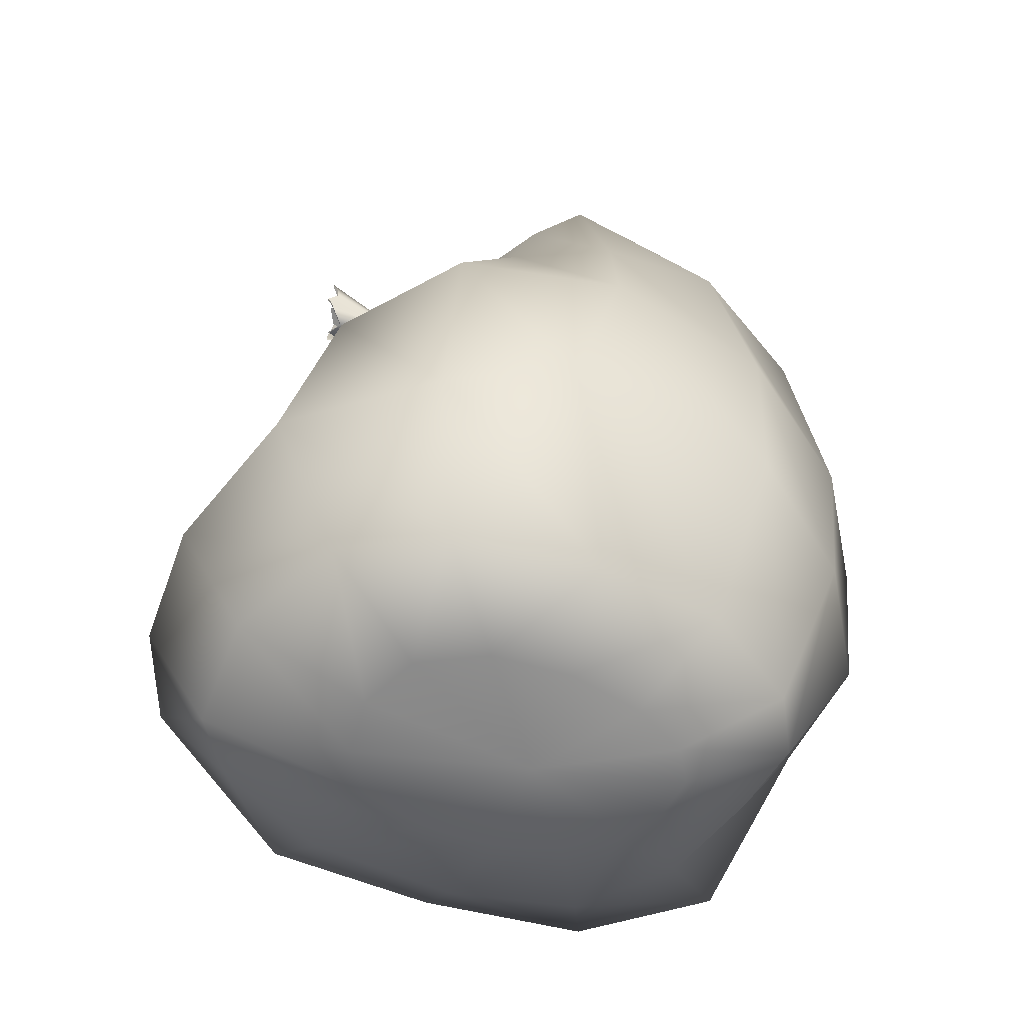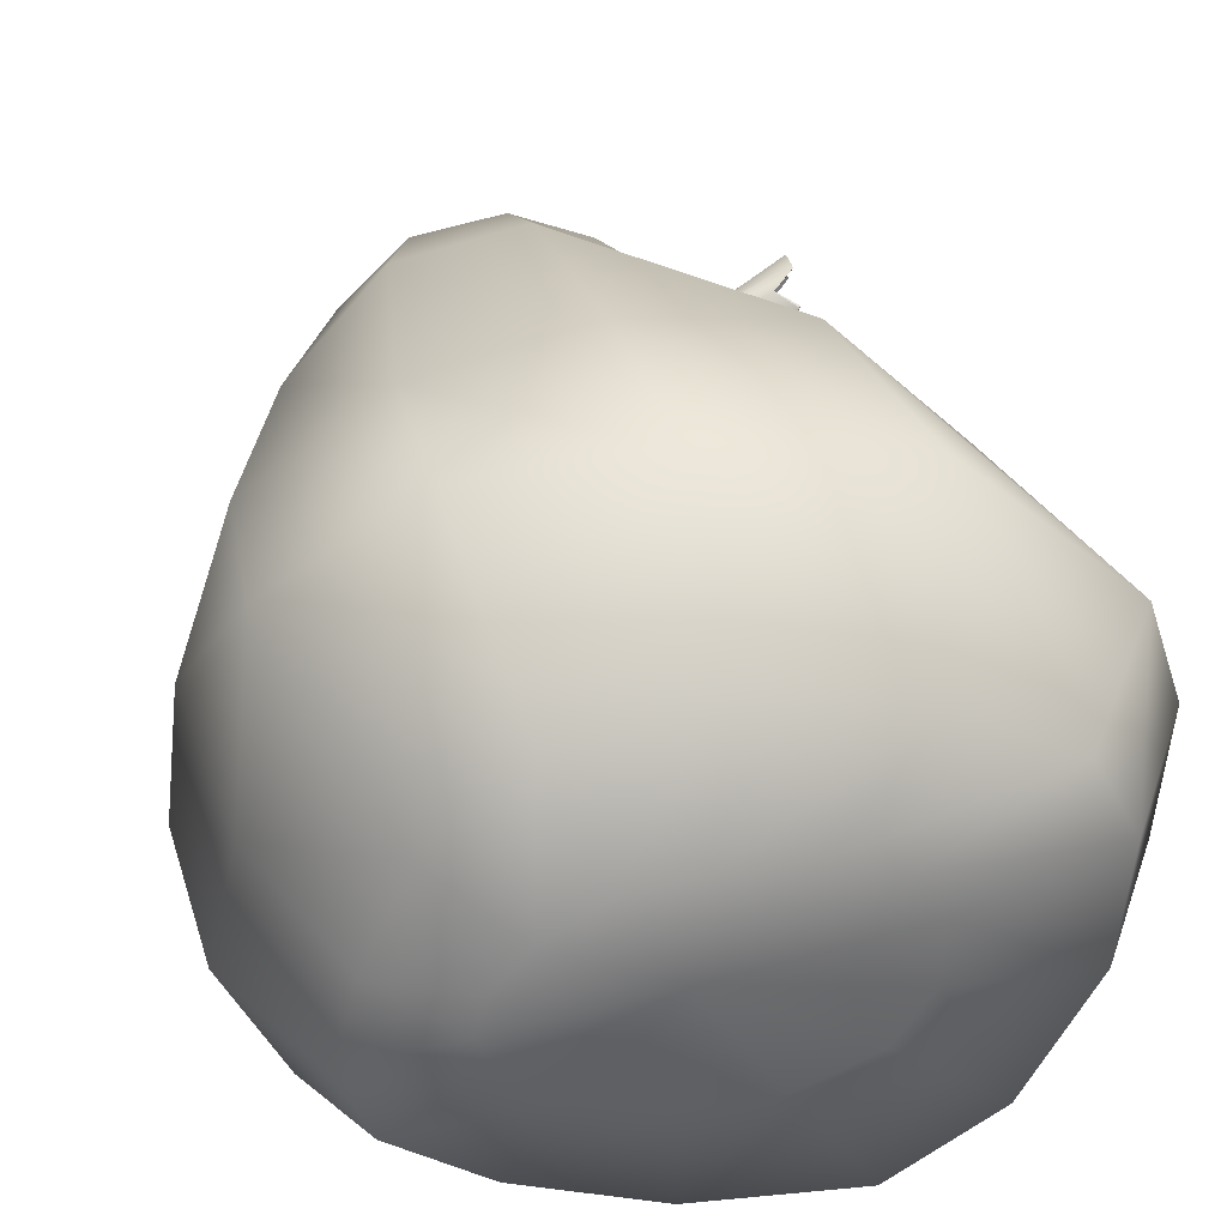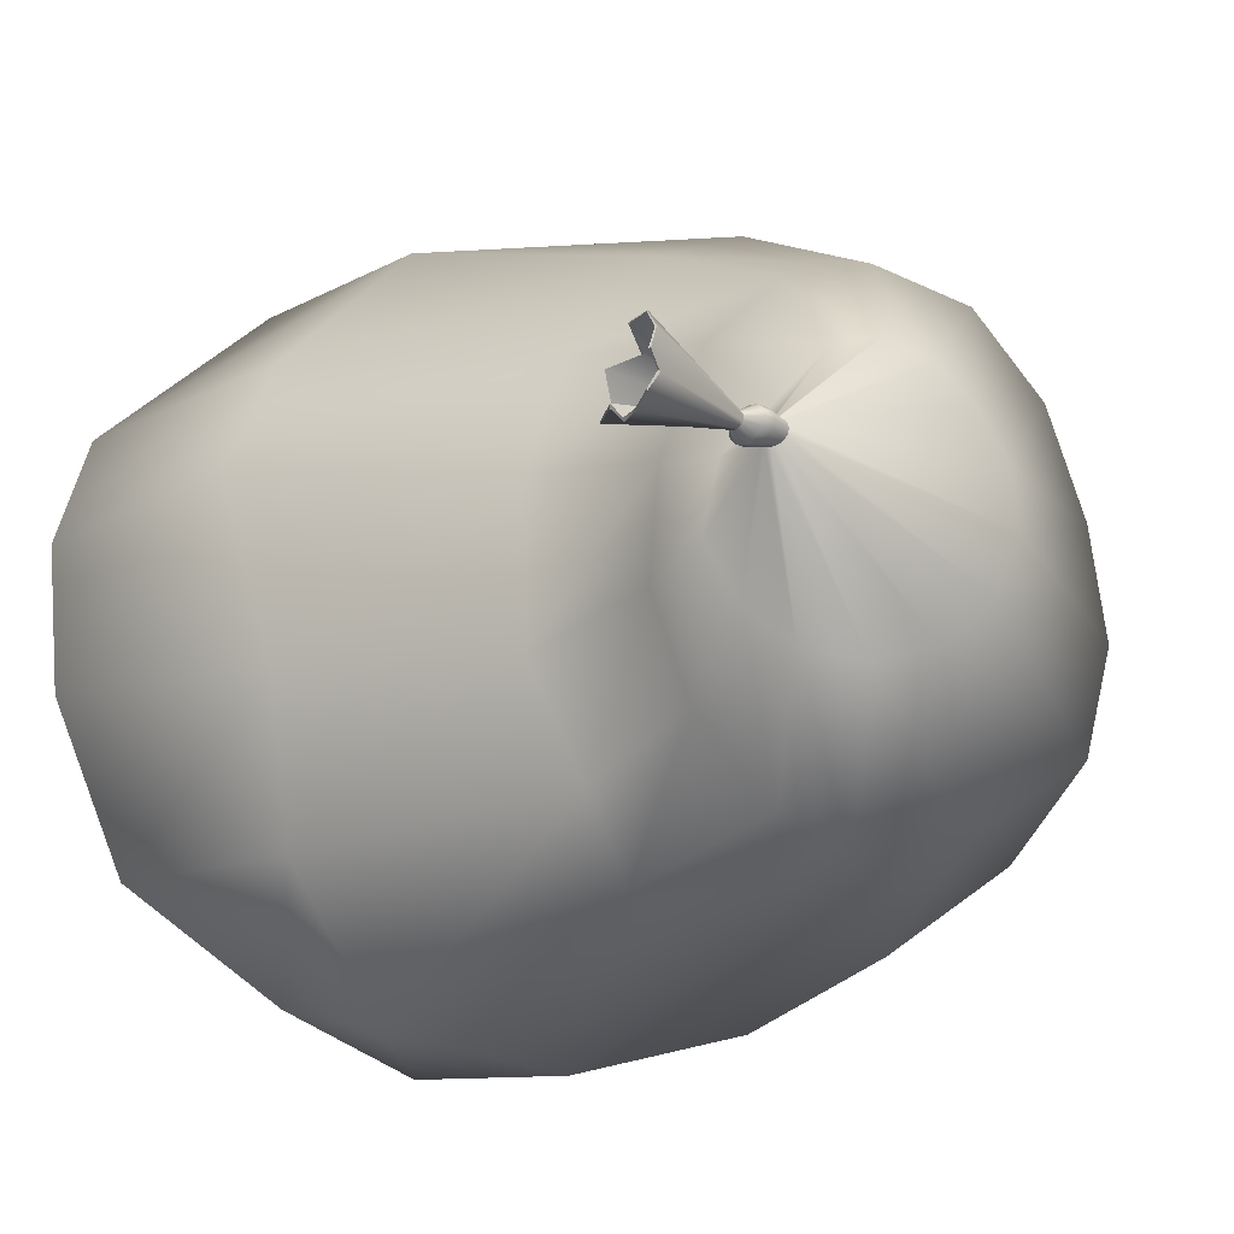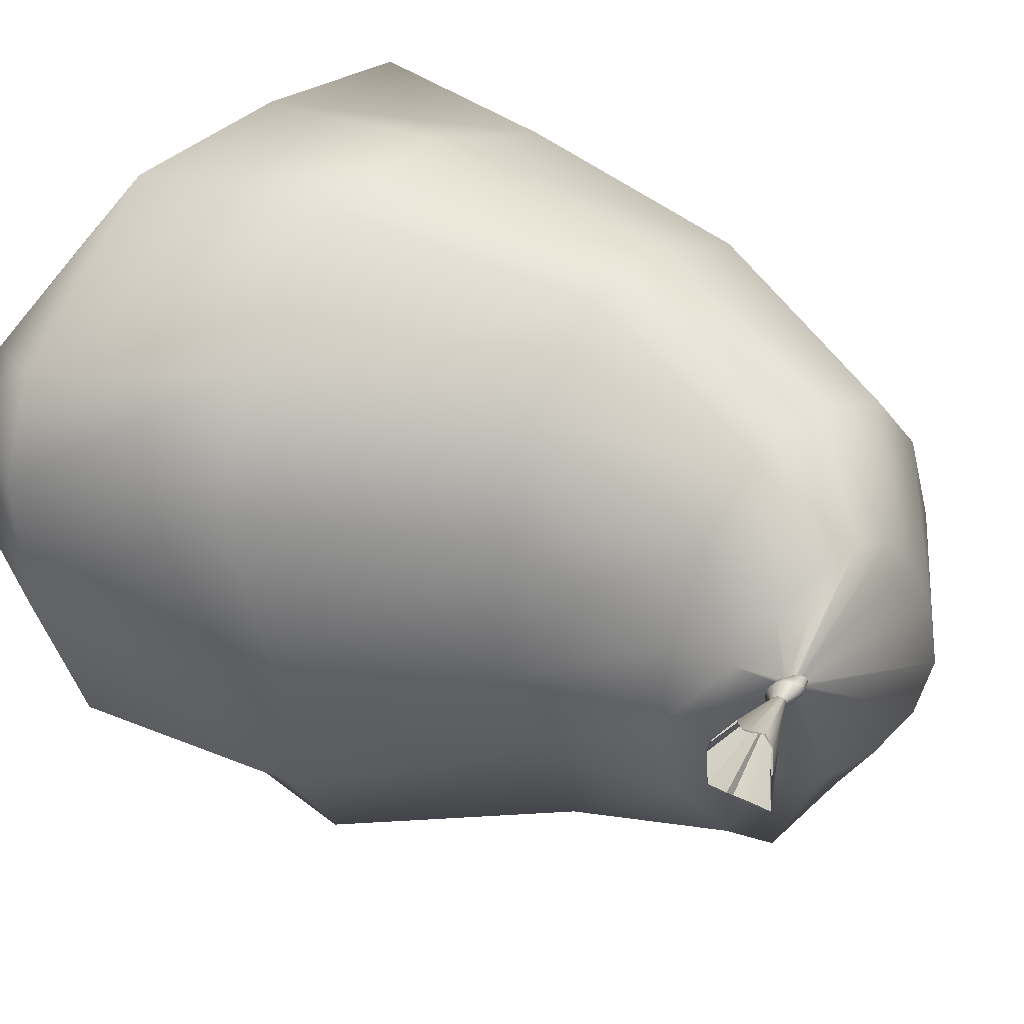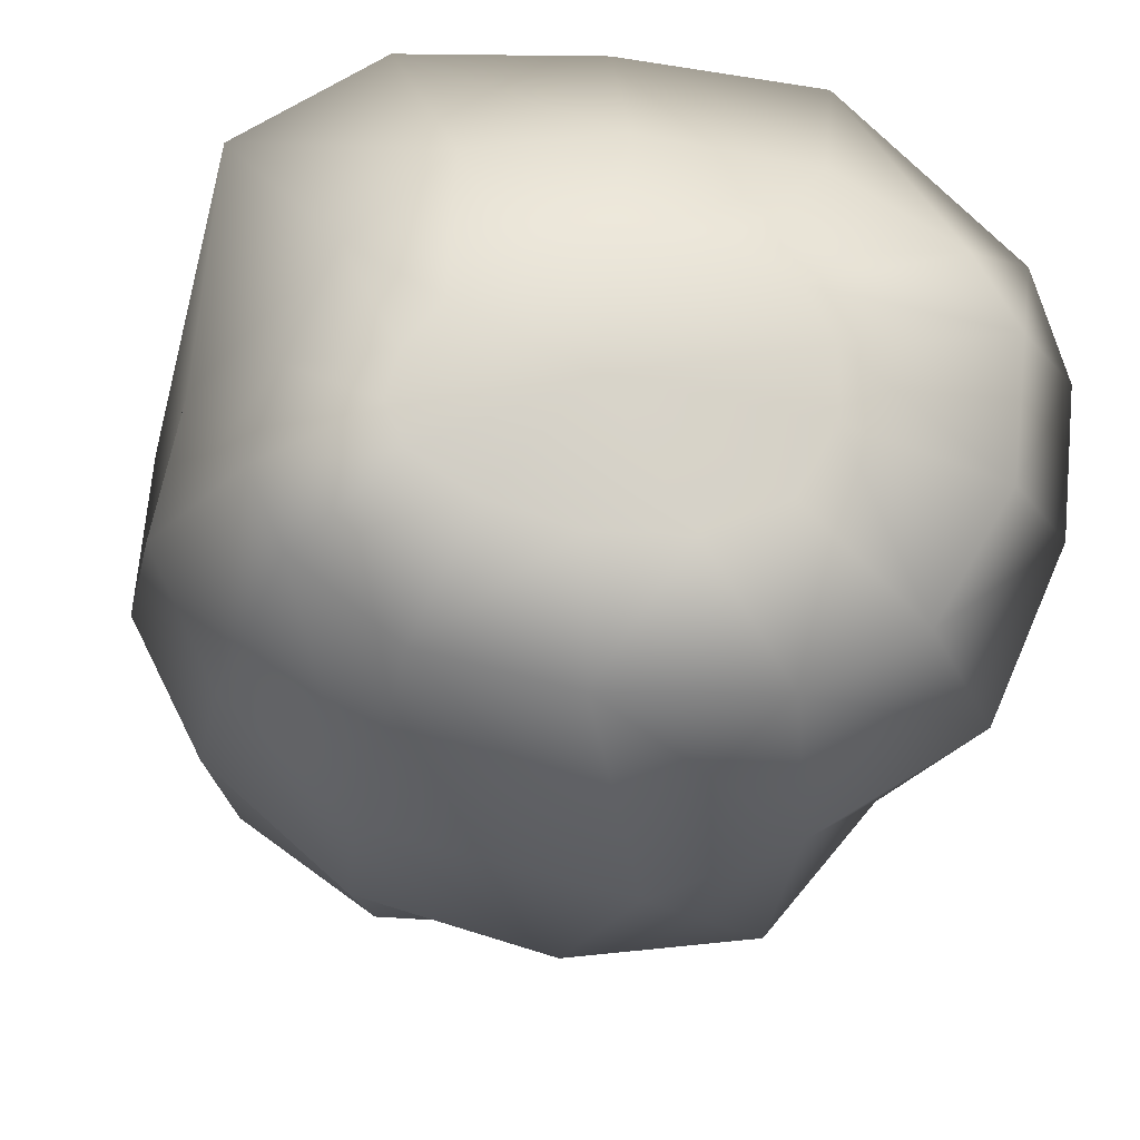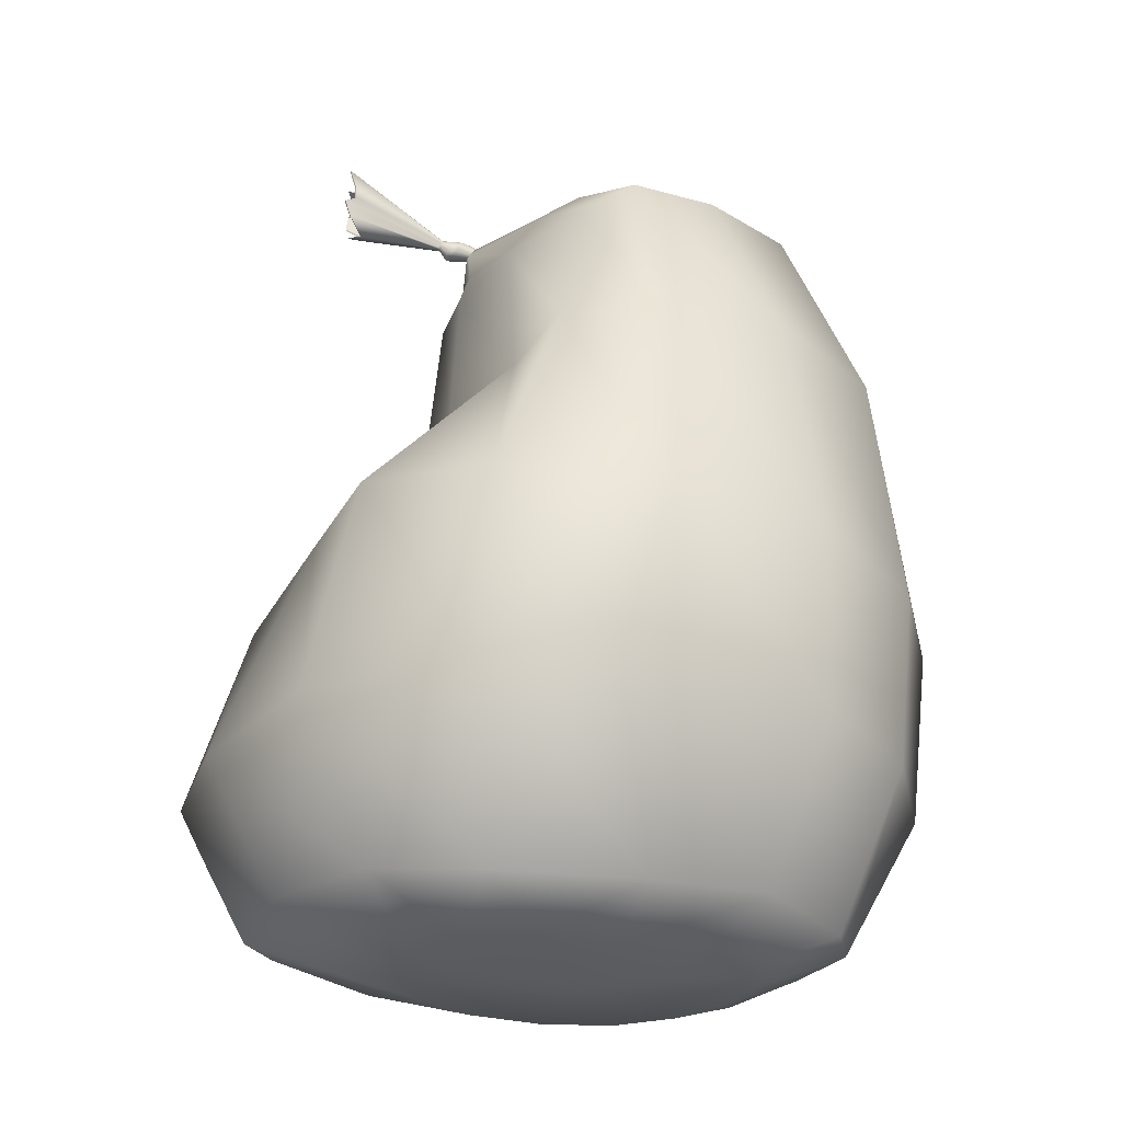
<metadata>
{"format":"obj","ext":"obj","renderer":"f3d","projection":"perspective","resolution":1024,"background":"white","views":[{"elev":-61.1,"azim":164.6,"up":"+Y"},{"elev":36.6,"azim":-10.0,"up":"+Z"},{"elev":-18.0,"azim":149.9,"up":"+Z"},{"elev":27.8,"azim":128.7,"up":"+Z"},{"elev":-14.3,"azim":-5.7,"up":"+Z"},{"elev":-31.2,"azim":166.2,"up":"+Y"}]}
</metadata>
<code>
g default
v -3.7 0.01029 -0.4761
v -3.998 0.02071 -0.2816
v -4.098 0.02017 -0.07791
v -4.037 0.01556 0.1385
v -3.852 0.01057 0.3657
v -3.555 0.01273 0.5574
v -3.156 0.01134 0.6379
v -2.723 0.02157 0.6192
v -2.38 0.03375 0.4858
v -2.23 0.03546 0.2301
v -2.231 0.03364 -0.1126
v -2.423 0.0407 -0.4291
v -2.821 0.02342 -0.6004
v -3.282 0.007891 -0.6003
v -3.985 0.1809 -1.06
v -4.483 0.1441 -0.6876
v -4.644 0.1839 -0.3184
v -4.513 0.2089 0.1308
v -4.277 0.23 0.6754
v -3.797 0.2562 1.115
v -3.055 0.2714 1.223
v -2.215 0.2719 1.095
v -1.597 0.2938 0.7479
v -1.393 0.2194 0.3669
v -1.458 0.2077 -0.3024
v -1.841 0.1462 -0.9446
v -2.417 0.06914 -1.247
v -3.265 0.1073 -1.243
v -4.154 0.9906 -1.649
v -4.751 0.9906 -1.095
v -5.068 0.9906 -0.4403
v -4.915 0.9906 0.2293
v -4.786 0.9906 1.402
v -4.053 0.9906 1.859
v -3.061 0.9906 1.89
v -2.055 0.9906 1.769
v -1.166 0.9906 0.9473
v -0.9888 0.9906 0.3969
v -1.047 0.9906 -0.3318
v -1.414 0.9906 -1.175
v -2.24 0.9906 -1.682
v -2.937 0.9906 -1.948
v -4.147 2.031 -1.788
v -4.833 2.031 -1.185
v -5.169 2.031 -0.5166
v -5.082 2.031 0.2539
v -4.785 2.031 1.163
v -4.083 2.031 1.658
v -3.214 2.031 1.872
v -2.317 2.031 1.774
v -1.636 2.053 1.067
v -1.333 2.204 0.4338
v -1.547 2.302 -0.4803
v -1.673 2.251 -1.283
v -2.255 2.031 -1.964
v -3.192 2.031 -2.068
v -3.978 3.422 -1.697
v -4.657 3.422 -1.213
v -4.871 3.422 -0.6954
v -4.73 3.422 0.03175
v -4.467 3.422 0.8084
v -3.955 3.422 1.396
v -3.314 3.386 1.556
v -2.915 3.317 1.396
v -2.479 3.247 0.8566
v -2.272 3.247 0.2611
v -2.287 3.247 -0.5541
v -2.552 3.301 -1.099
v -2.713 3.383 -1.545
v -3.293 3.422 -1.726
v -3.682 4.446 -1.421
v -4.237 4.536 -1.051
v -4.369 4.549 -0.5354
v -4.306 4.52 0.005188
v -4.107 4.52 0.5138
v -3.742 4.517 0.8799
v -3.276 4.46 0.9977
v -2.865 4.364 0.8743
v -2.524 4.321 0.5294
v -2.336 4.273 -0.003628
v -2.344 4.182 -0.51
v -2.535 4.189 -0.9847
v -2.882 4.271 -1.383
v -3.161 4.381 -1.565
v -3.247 4.915 -0.8166
v -3.434 5.024 -0.6171
v -3.525 5.075 -0.3456
v -3.524 5.028 -0.0459
v -3.442 4.938 0.222
v -3.267 4.891 0.4063
v -3.031 4.864 0.4716
v -2.81 4.821 0.4037
v -2.64 4.662 0.177
v -2.446 4.556 -0.05824
v -2.424 4.457 -0.3703
v -2.591 4.477 -0.6266
v -2.758 4.622 -0.8183
v -2.994 4.786 -0.8936
v -2.509 4.89 -0.1046
v -2.523 4.912 -0.09016
v -2.531 4.928 -0.069
v -2.531 4.935 -0.04536
v -2.527 4.932 -0.024
v -2.515 4.918 -0.00901
v -2.501 4.898 -0.003393
v -2.489 4.874 -0.008386
v -2.479 4.852 -0.02285
v -2.468 4.836 -0.04386
v -2.463 4.83 -0.06734
v -2.468 4.833 -0.08883
v -2.476 4.846 -0.1038
v -2.493 4.866 -0.1095
v -3.242 0.01571 0.0602
v -2.299 4.929 -0.08993
v -2.304 4.942 -0.07954
v -2.308 4.953 -0.06453
v -2.309 4.958 -0.04776
v -2.307 4.953 -0.03252
v -2.303 4.943 -0.02187
v -2.297 4.928 -0.01789
v -2.295 4.91 -0.02149
v -2.291 4.896 -0.0318
v -2.286 4.886 -0.0468
v -2.281 4.883 -0.06351
v -2.283 4.887 -0.0788
v -2.287 4.898 -0.08949
v -2.293 4.913 -0.0935
v -2.309 4.906 -0.03512
v -1.705 5.169 -0.2196
v -1.7 5.171 -0.2083
v -1.668 5.308 -0.1858
v -1.671 5.308 -0.1922
v -1.761 5.234 -0.06646
v -1.771 5.233 -0.07284
v -1.69 5.283 -0.01183
v -1.696 5.292 -0.01032
v -1.74 5.25 0.09727
v -1.743 5.256 0.09834
v -1.721 5.218 0.167
v -1.724 5.223 0.1703
v -1.708 5.135 0.155
v -1.712 5.138 0.1629
v -1.712 5.106 0.1526
v -1.711 5.1 0.1599
v -1.837 5.002 0.0976
v -1.836 4.988 0.09813
v -1.702 4.94 0.02766
v -1.711 4.931 0.02494
v -1.771 4.875 -0.08582
v -1.775 4.871 -0.08943
v -1.68 4.946 -0.19
v -1.683 4.94 -0.1961
v -1.646 5.077 -0.1677
v -1.652 5.065 -0.1835
v -1.704 5.075 -0.2127
v -1.713 5.067 -0.226
v -2.418 4.904 -0.1239
v -2.369 4.909 -0.1225
v -2.432 4.932 -0.1024
v -2.384 4.937 -0.1009
v -2.444 4.957 -0.07141
v -2.395 4.961 -0.06988
v -2.447 4.972 -0.03693
v -2.398 4.977 -0.03529
v -2.44 4.966 -0.005448
v -2.392 4.97 -0.003712
v -2.425 4.945 0.01664
v -2.379 4.949 0.01843
v -2.413 4.914 0.02465
v -2.37 4.917 0.02644
v -2.406 4.879 0.01711
v -2.364 4.882 0.0189
v -2.392 4.847 -0.004091
v -2.351 4.851 -0.002377
v -2.378 4.826 -0.03499
v -2.336 4.83 -0.03334
v -2.366 4.818 -0.06942
v -2.326 4.822 -0.06796
v -2.368 4.824 -0.1009
v -2.328 4.83 -0.09961
v -2.381 4.843 -0.1231
v -2.341 4.85 -0.1219
v -2.397 4.875 -0.1313
v -2.354 4.881 -0.1301
g trash_bag1
f 1 2 16 15
f 2 3 17 16
f 3 4 18 17
f 4 5 19 18
f 5 6 20 19
f 6 7 21 20
f 7 8 22 21
f 8 9 23 22
f 9 10 24 23
f 10 11 25 24
f 11 12 26 25
f 12 13 27 26
f 13 14 28 27
f 14 1 15 28
f 16 30 29 15
f 17 31 30 16
f 18 32 31 17
f 19 33 32 18
f 20 34 33 19
f 21 35 34 20
f 22 36 35 21
f 23 37 36 22
f 24 38 37 23
f 25 39 38 24
f 26 40 39 25
f 27 41 40 26
f 28 42 41 27
f 15 29 42 28
f 30 44 43 29
f 31 45 44 30
f 32 46 45 31
f 33 47 46 32
f 34 48 47 33
f 35 49 48 34
f 36 50 49 35
f 37 51 50 36
f 38 52 51 37
f 39 53 52 38
f 40 54 53 39
f 41 55 54 40
f 42 56 55 41
f 29 43 56 42
f 44 58 57 43
f 45 59 58 44
f 46 60 59 45
f 47 61 60 46
f 48 62 61 47
f 49 63 62 48
f 50 64 63 49
f 51 65 64 50
f 52 66 65 51
f 53 67 66 52
f 54 68 67 53
f 55 69 68 54
f 56 70 69 55
f 43 57 70 56
f 58 72 71 57
f 59 73 72 58
f 60 74 73 59
f 61 75 74 60
f 62 76 75 61
f 63 77 76 62
f 64 78 77 63
f 65 79 78 64
f 66 80 79 65
f 67 81 80 66
f 68 82 81 67
f 69 83 82 68
f 70 84 83 69
f 57 71 84 70
f 72 86 85 71
f 73 87 86 72
f 74 88 87 73
f 75 89 88 74
f 76 90 89 75
f 77 91 90 76
f 78 92 91 77
f 79 93 92 78
f 80 94 93 79
f 81 95 94 80
f 82 96 95 81
f 83 97 96 82
f 84 98 97 83
f 71 85 98 84
f 85 86 100 99
f 86 87 101 100
f 87 88 102 101
f 88 89 103 102
f 89 90 104 103
f 90 91 105 104
f 91 92 106 105
f 92 93 107 106
f 93 94 108 107
f 94 95 109 108
f 95 96 110 109
f 96 97 111 110
f 97 98 112 111
f 98 85 99 112
f 2 1 113
f 3 2 113
f 4 3 113
f 5 4 113
f 6 5 113
f 7 6 113
f 8 7 113
f 9 8 113
f 10 9 113
f 11 10 113
f 12 11 113
f 13 12 113
f 14 13 113
f 1 14 113
f 129 130 155 156
f 130 129 132 131
f 131 132 134 133
f 133 134 136 135
f 135 136 138 137
f 137 138 140 139
f 139 140 142 141
f 141 142 144 143
f 143 144 146 145
f 145 146 148 147
f 147 148 150 149
f 149 150 152 151
f 151 152 154 153
f 153 154 156 155
f 130 131 128
f 131 133 128
f 133 135 128
f 135 137 128
f 137 139 128
f 139 141 128
f 141 143 128
f 143 145 128
f 145 147 128
f 147 149 128
f 149 151 128
f 151 153 128
f 153 155 128
f 155 130 128
f 114 115 132 129
f 115 116 134 132
f 116 117 136 134
f 117 118 138 136
f 118 119 140 138
f 119 120 142 140
f 120 121 144 142
f 121 122 146 144
f 122 123 148 146
f 123 124 150 148
f 124 125 152 150
f 125 126 154 152
f 126 127 156 154
f 127 114 129 156
f 157 158 184 183
f 158 157 159 160
f 160 159 161 162
f 162 161 163 164
f 164 163 165 166
f 166 165 167 168
f 168 167 169 170
f 170 169 171 172
f 172 171 173 174
f 174 173 175 176
f 176 175 177 178
f 178 177 179 180
f 180 179 181 182
f 182 181 183 184
f 99 100 159 157
f 100 101 161 159
f 101 102 163 161
f 102 103 165 163
f 103 104 167 165
f 104 105 169 167
f 105 106 171 169
f 106 107 173 171
f 107 108 175 173
f 108 109 177 175
f 109 110 179 177
f 110 111 181 179
f 111 112 183 181
f 112 99 157 183
f 158 160 115 114
f 160 162 116 115
f 162 164 117 116
f 164 166 118 117
f 166 168 119 118
f 168 170 120 119
f 170 172 121 120
f 172 174 122 121
f 174 176 123 122
f 176 178 124 123
f 178 180 125 124
f 180 182 126 125
f 182 184 127 126
f 184 158 114 127

</code>
